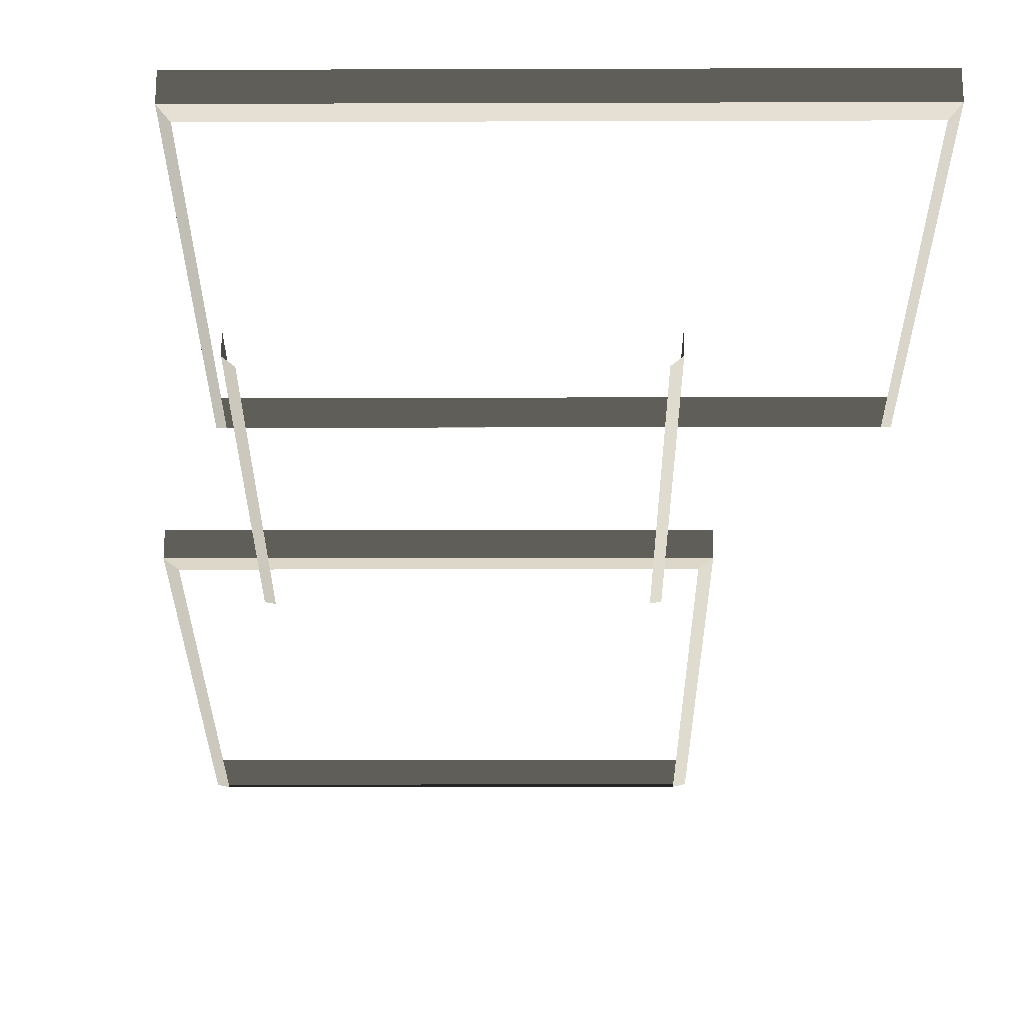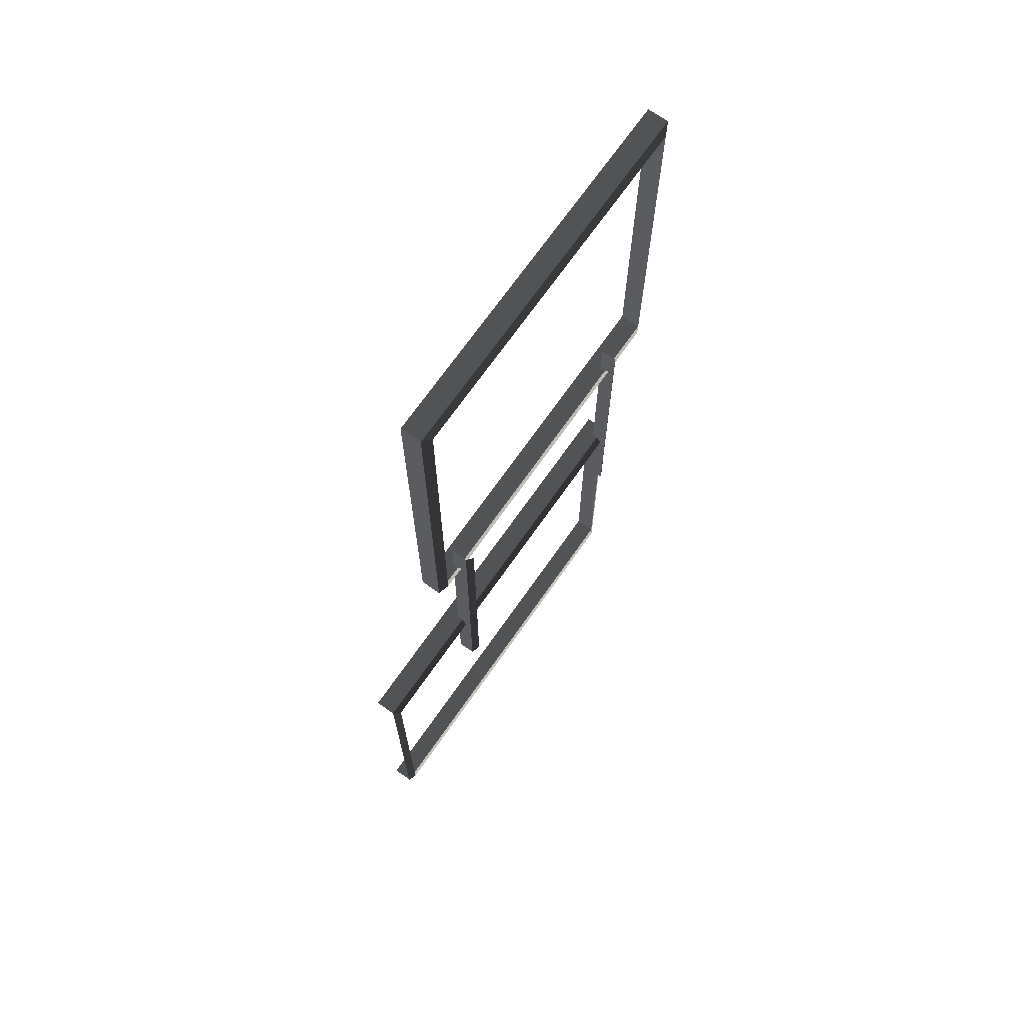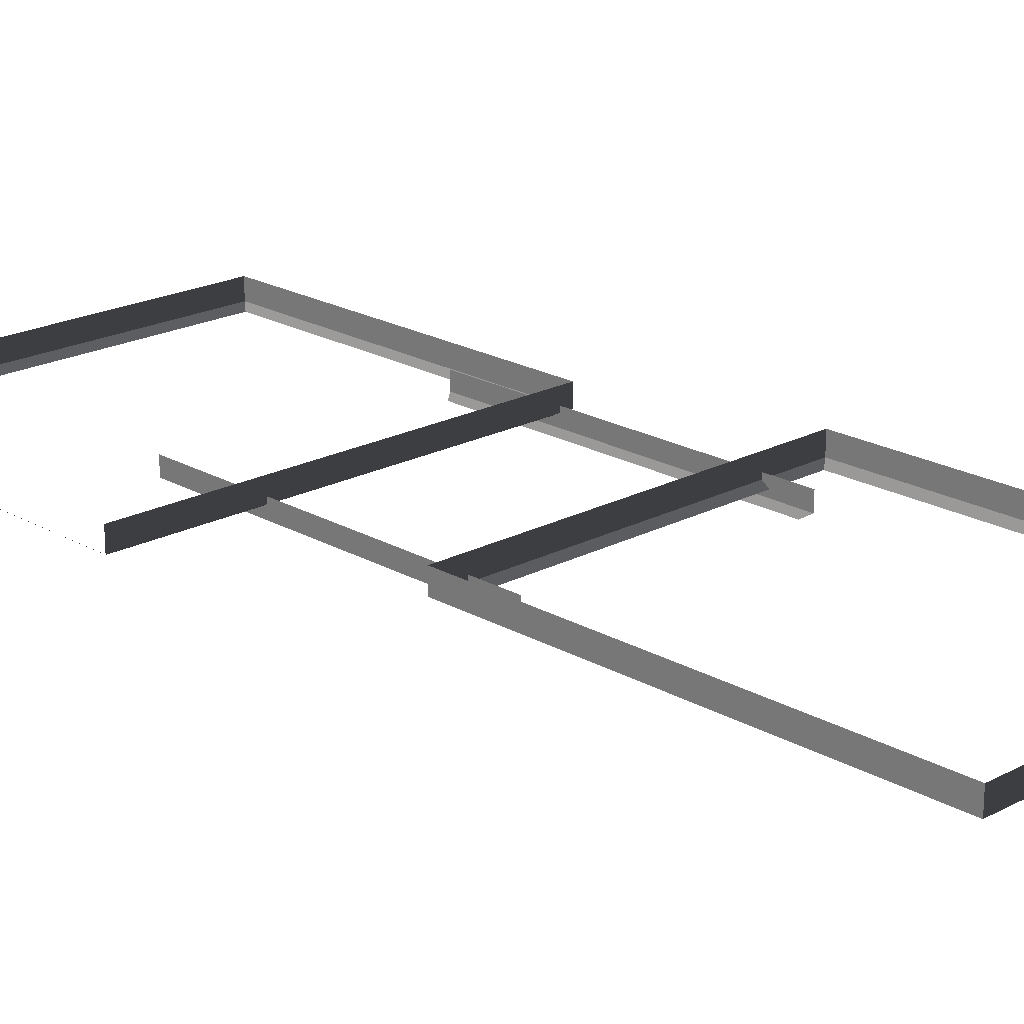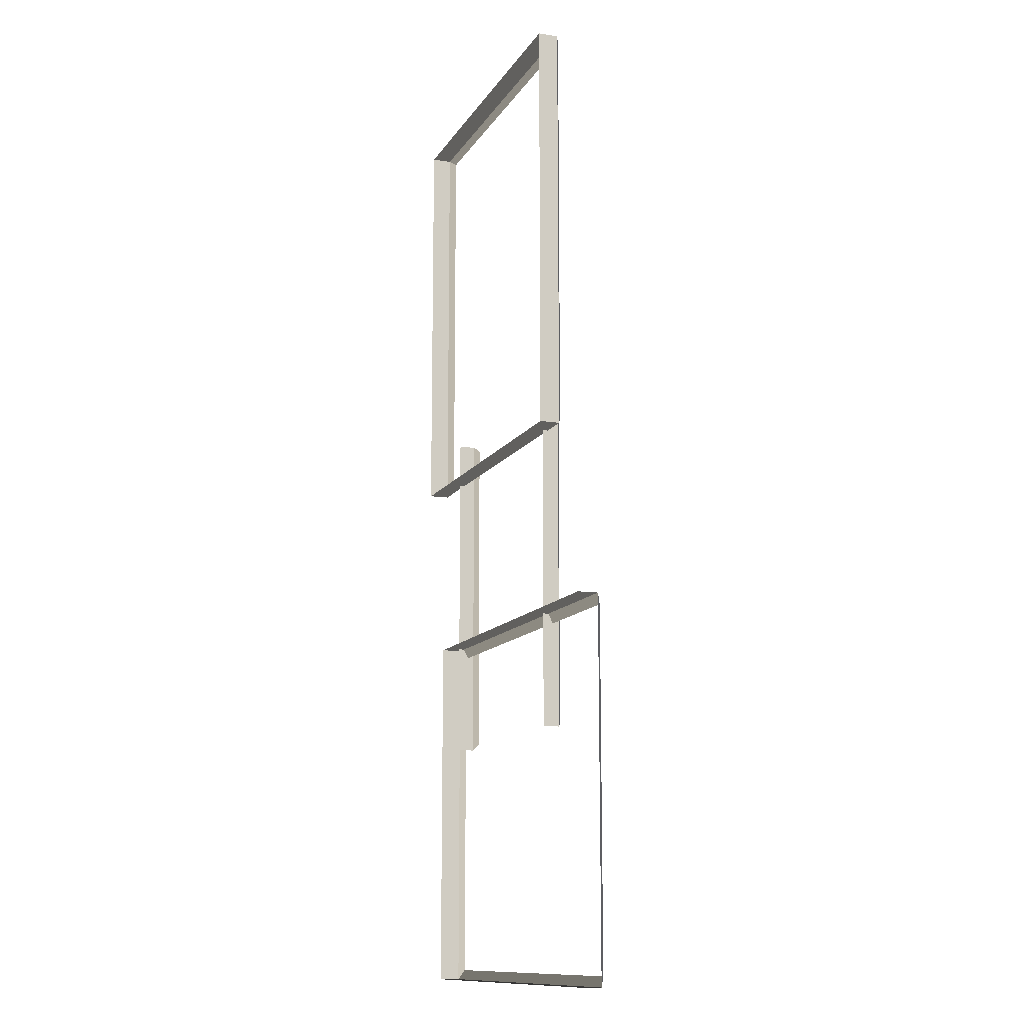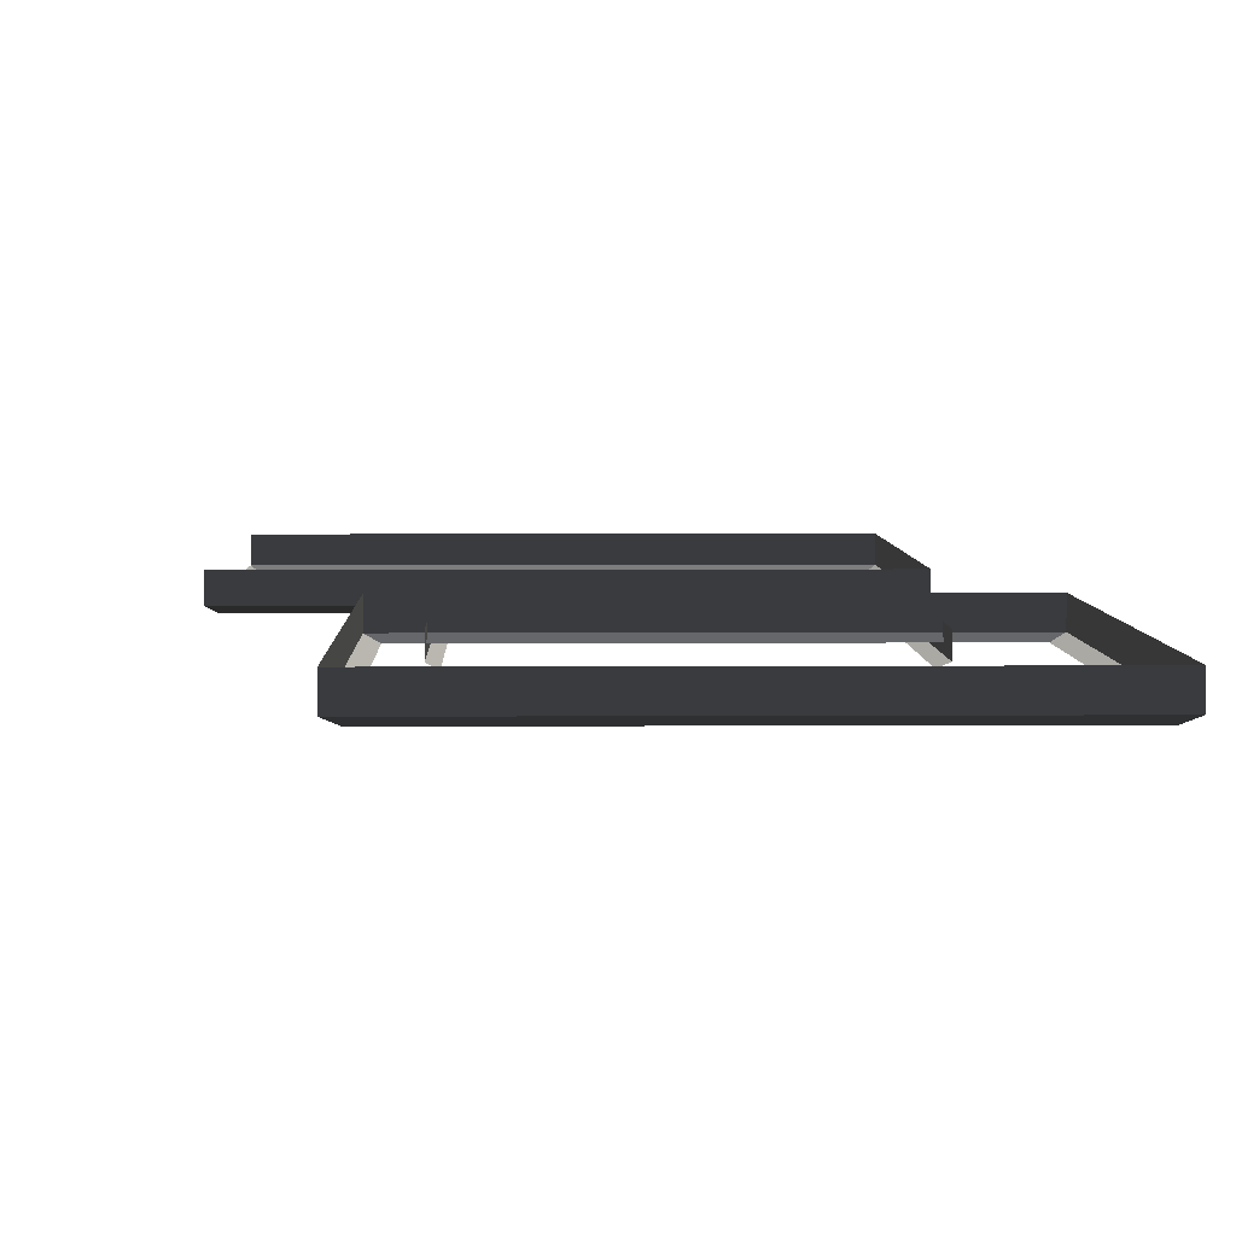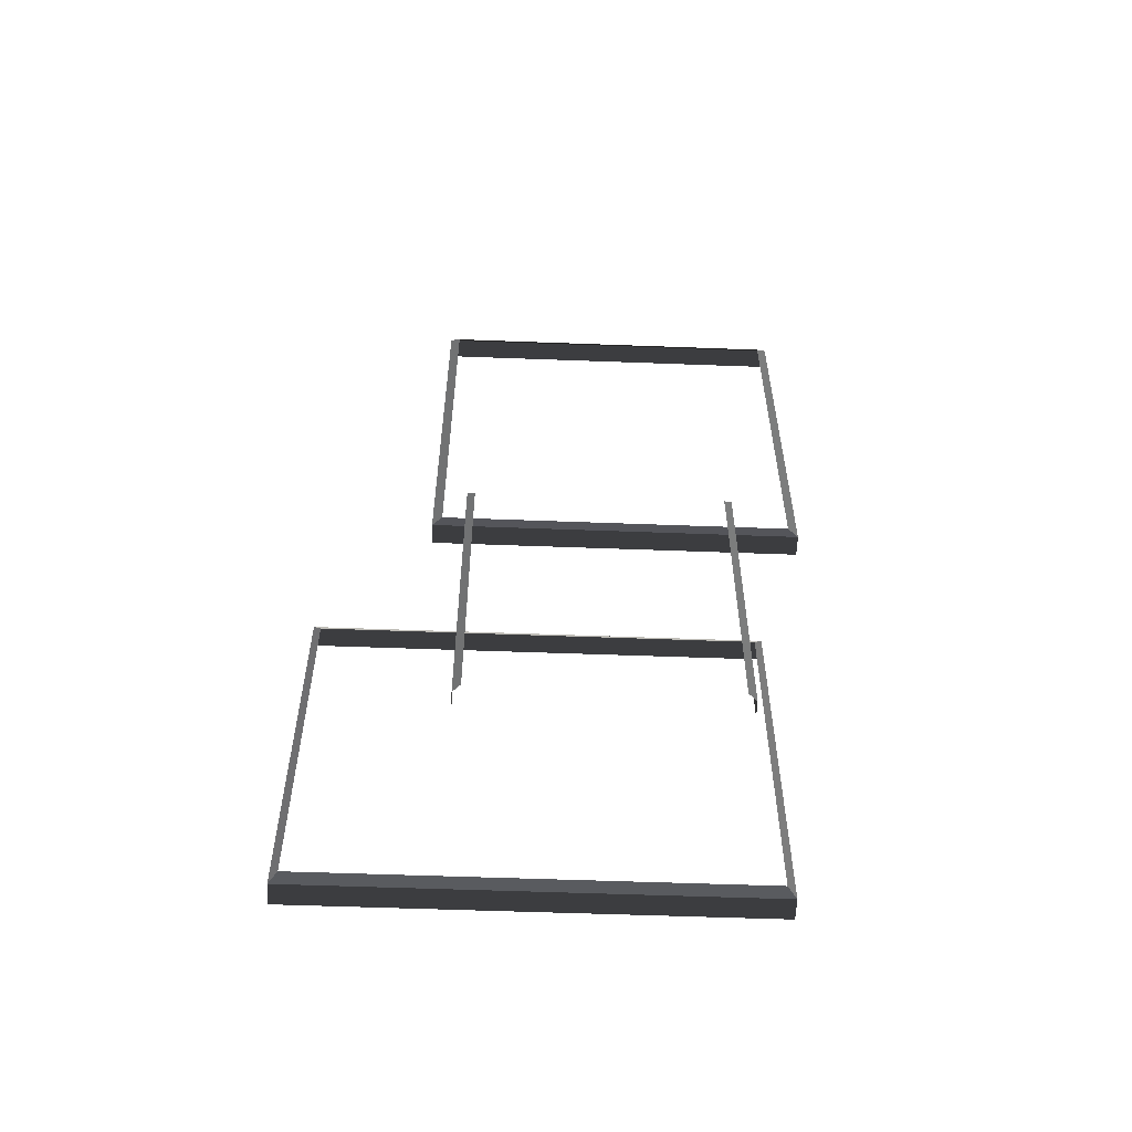
<metadata>
{"format":"obj","ext":"obj","renderer":"f3d","projection":"perspective","resolution":1024,"background":"white","views":[{"elev":-25.4,"azim":0.2,"up":"+Z"},{"elev":70.8,"azim":125.1,"up":"+Y"},{"elev":20.5,"azim":136.2,"up":"+Z"},{"elev":-12.4,"azim":70.0,"up":"+Y"},{"elev":4.4,"azim":178.8,"up":"+Z"},{"elev":-58.6,"azim":177.8,"up":"+Y"}]}
</metadata>
<code>
v -0.9954 0.4695 0.4622
v -0.8321 0.3469 0.5438
v -0.8321 7.496 0.5438
v -0.9954 7.374 0.4622
v -0.8321 7.496 0.5438
v -0.8321 7.496 0.8882
v -6.965 7.496 0.8882
v -6.965 7.496 0.5438
v -6.802 7.374 0.4622
v -6.965 7.496 0.5438
v -6.965 0.3469 0.5438
v -6.802 0.4695 0.4622
v -6.802 0.4695 0.4622
v -6.965 0.3469 0.5438
v -0.8321 0.3469 0.5438
v -0.9954 0.4695 0.4622
v -0.9954 7.374 0.4622
v -0.8321 7.496 0.5438
v -6.965 7.496 0.5438
v -6.802 7.374 0.4622
v -0.8321 0.3469 0.5438
v -0.8321 0.3469 0.8882
v -0.8321 7.496 0.8882
v -0.8321 7.496 0.5438
v -6.965 7.496 0.5438
v -6.965 7.496 0.8882
v -6.965 0.3469 0.8882
v -6.965 0.3469 0.5438
v -6.965 0.3469 0.5438
v -6.965 0.3469 0.8882
v -0.8321 0.3469 0.8882
v -0.8321 0.3469 0.5438
v -6.1 -8.999 0.5438
v -6.1 -8.999 0.8882
v 0.8189 -9.008 0.8882
v 0.8189 -9.008 0.5438
v 0.8189 -2.875 0.5438
v 0.8189 -2.875 0.8882
v -6.1 -2.866 0.8882
v -6.1 -2.866 0.5438
v -5.977 -3.029 0.4622
v -6.1 -2.866 0.5438
v -6.1 -8.999 0.5438
v -5.977 -8.836 0.4622
v 0.6963 -8.845 0.4622
v 0.8189 -9.008 0.5438
v 0.8189 -2.875 0.5438
v 0.6963 -3.038 0.4622
v -5.977 -8.836 0.4622
v -6.1 -8.999 0.5438
v 0.8189 -9.008 0.5438
v 0.6963 -8.845 0.4622
v -6.1 -2.866 0.5438
v -6.1 -2.866 0.8882
v -6.1 -8.999 0.8882
v -6.1 -8.999 0.5438
v 0.6963 -3.038 0.4622
v 0.8189 -2.875 0.5438
v -6.1 -2.866 0.5438
v -5.977 -3.029 0.4622
v -1.521 -4.684 0.2865
v -1.387 -4.785 0.3534
v -1.387 1.128 0.3534
v -1.521 1.027 0.2865
v -5.75 1.027 0.2865
v -5.884 1.128 0.3534
v -5.884 -4.785 0.3534
v -5.75 -4.684 0.2865
v -1.387 -4.785 0.3534
v -1.387 -4.785 0.6355
v -1.387 1.128 0.6355
v -1.387 1.128 0.3534
v -5.884 1.128 0.3534
v -5.884 1.128 0.6355
v -5.884 -4.785 0.6355
v -5.884 -4.785 0.3534
g Building_small_t1.073_(1)_37746_51
f 1 3 2
f 1 4 3
f 5 7 6
f 5 8 7
f 9 11 10
f 9 12 11
f 13 15 14
f 13 16 15
f 17 19 18
f 17 20 19
f 21 23 22
f 21 24 23
f 25 27 26
f 25 28 27
f 29 31 30
f 29 32 31
f 33 35 34
f 33 36 35
f 37 39 38
f 37 40 39
f 41 43 42
f 41 44 43
f 45 47 46
f 45 48 47
f 49 51 50
f 49 52 51
f 53 55 54
f 53 56 55
f 57 59 58
f 57 60 59
f 61 63 62
f 61 64 63
f 65 67 66
f 65 68 67
f 69 71 70
f 69 72 71
f 73 75 74
f 73 76 75

</code>
